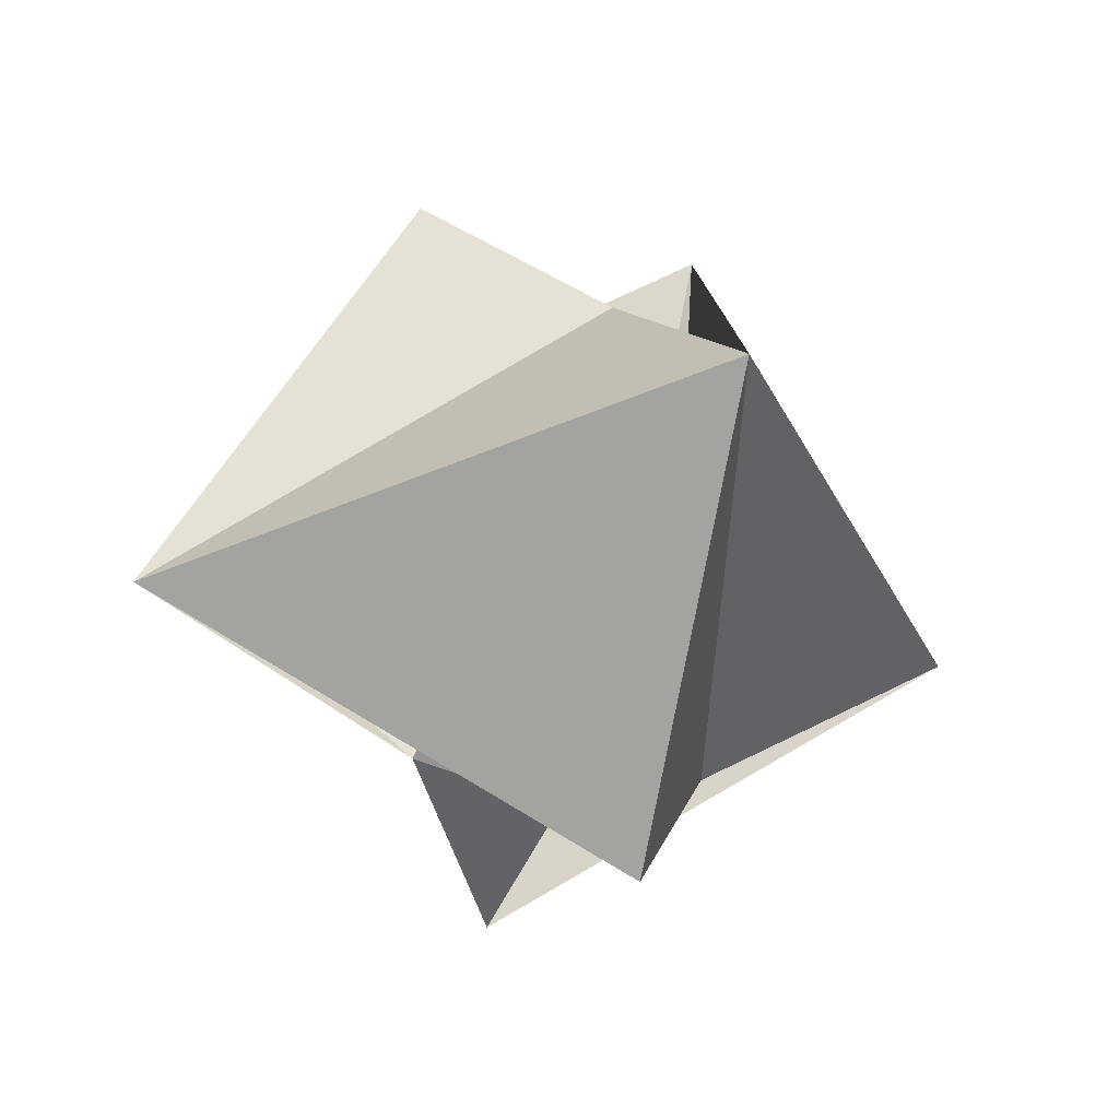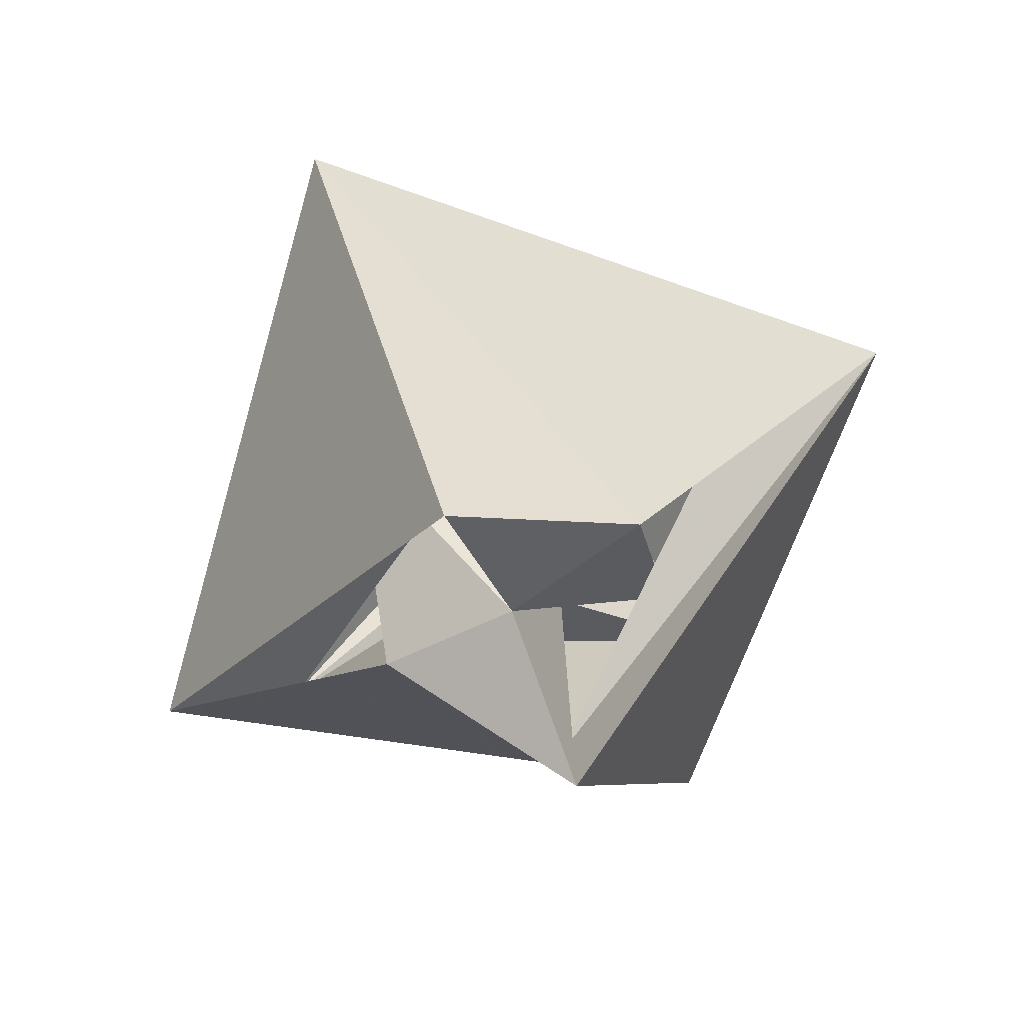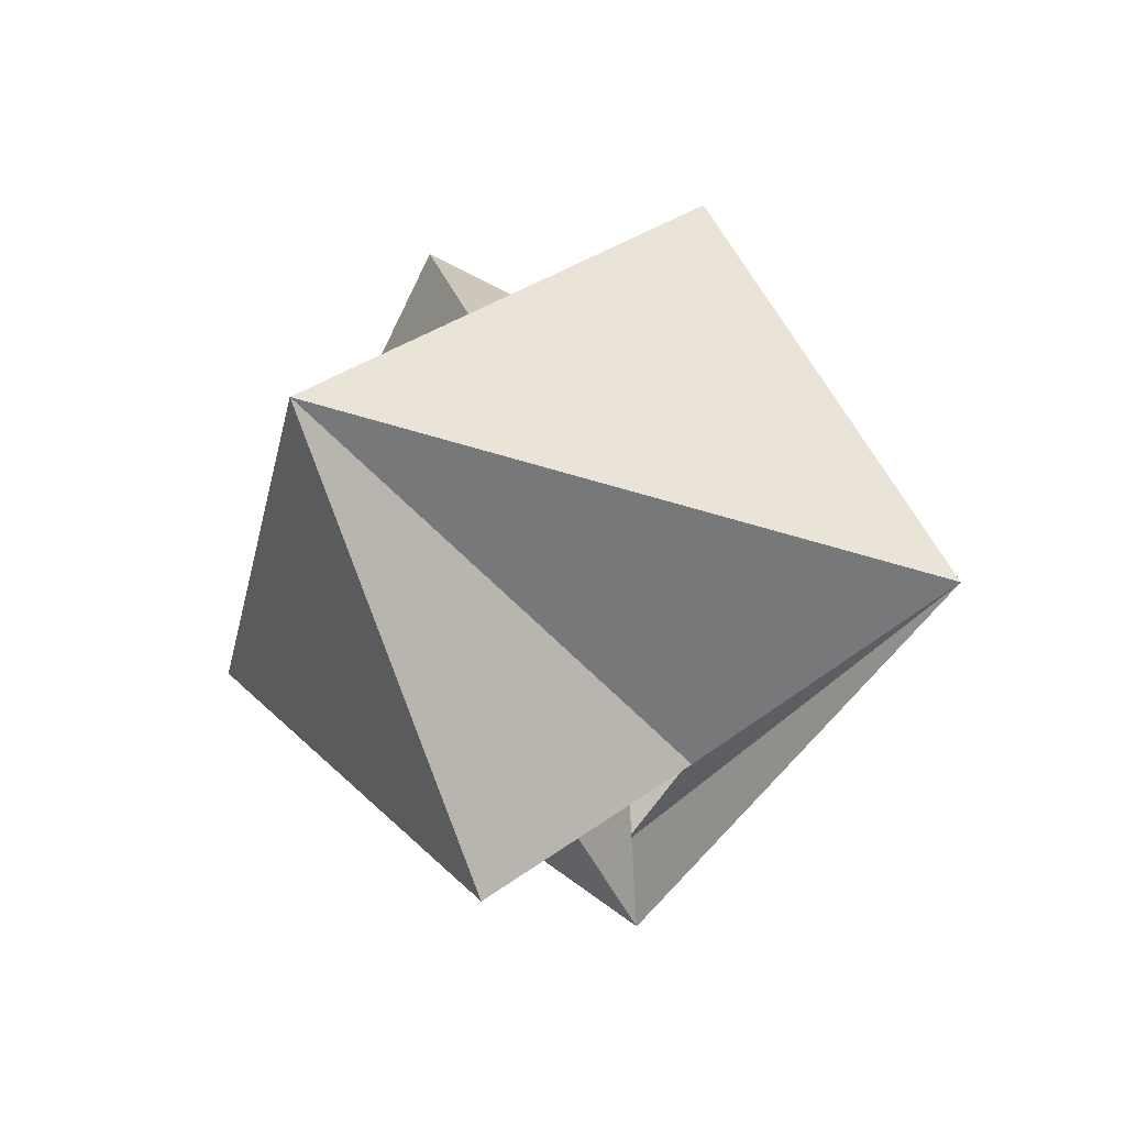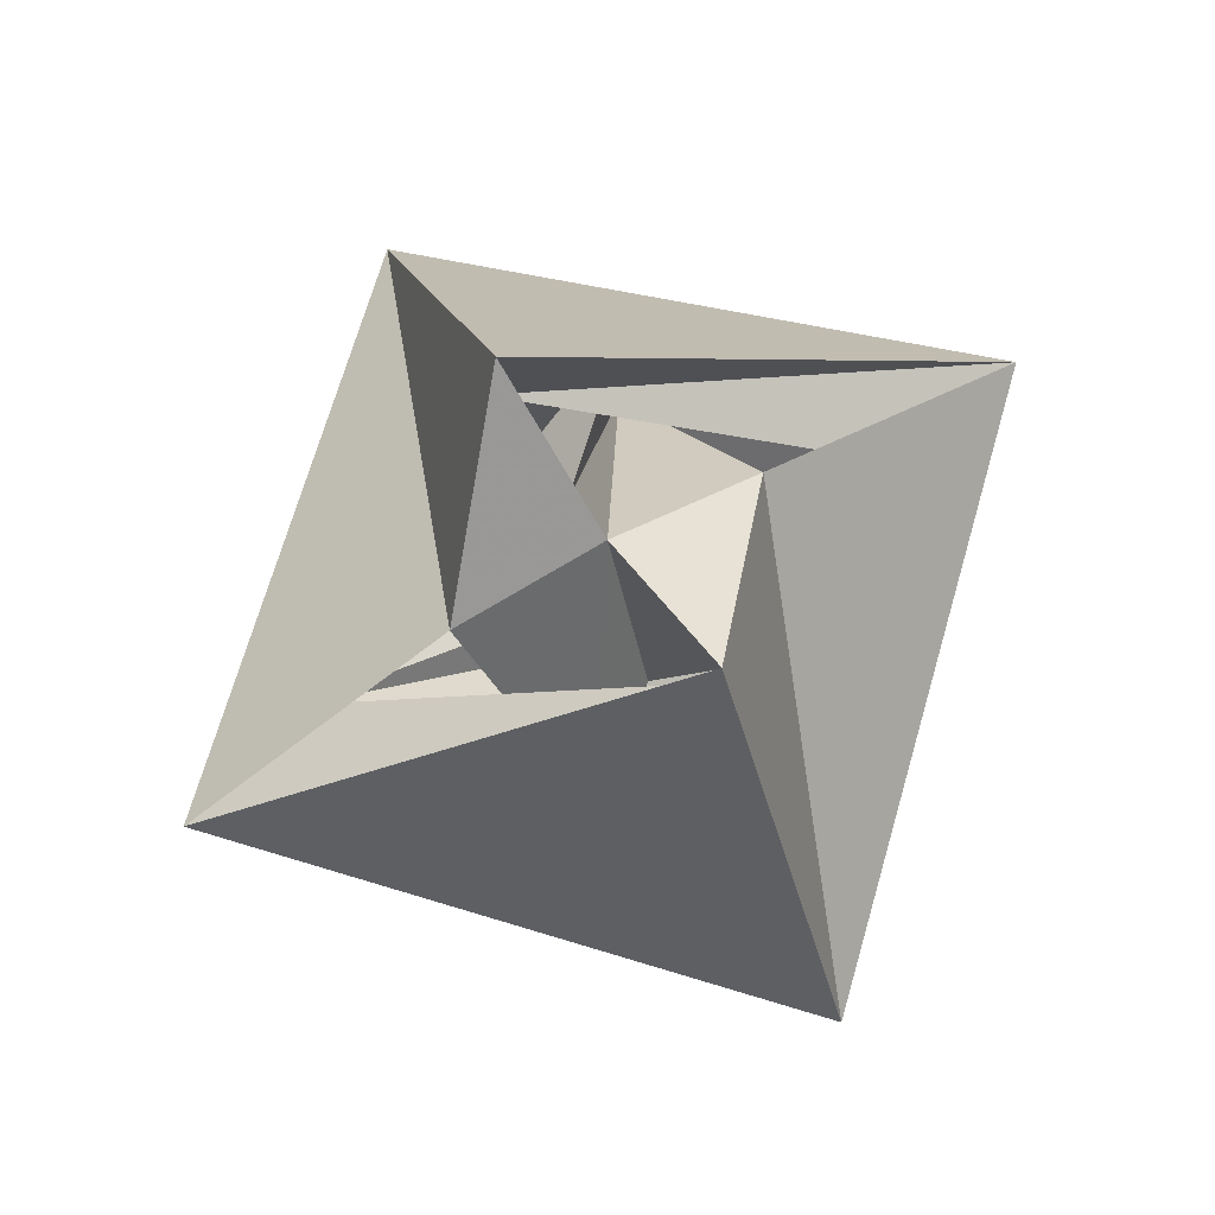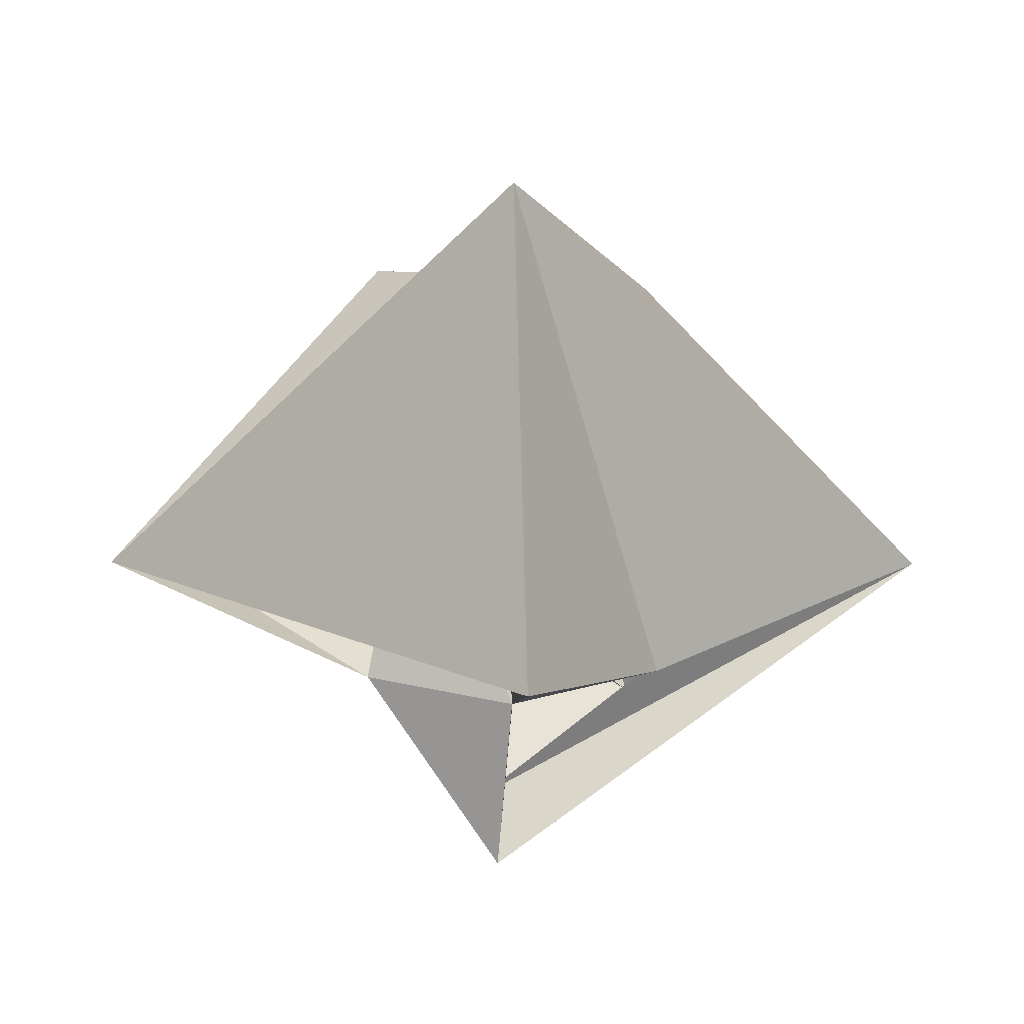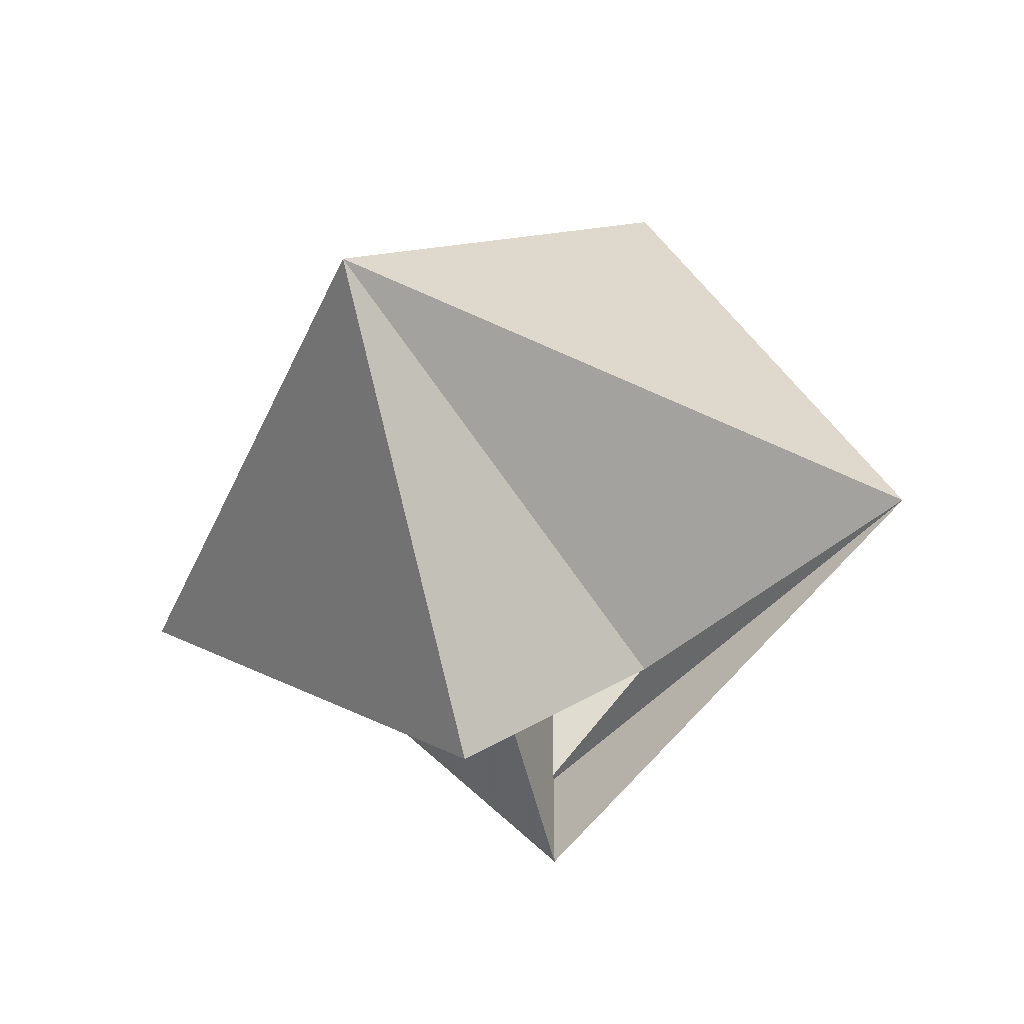
<metadata>
{"format":"obj","ext":"obj","renderer":"f3d","projection":"perspective","resolution":1024,"background":"white","views":[{"elev":-16.2,"azim":-106.0,"up":"+Z"},{"elev":-66.8,"azim":125.4,"up":"+Z"},{"elev":-12.3,"azim":-50.1,"up":"+Z"},{"elev":77.0,"azim":156.6,"up":"+Z"},{"elev":-38.1,"azim":-83.8,"up":"+Z"},{"elev":-27.1,"azim":118.6,"up":"+Z"}]}
</metadata>
<code>
v 29 9 -49
v 29 6 -65
v 6 -29 65
v 9 -29 49
v -80 -9 13
v -3 6 -15
v -6 29 65
v 16 32 5
v -9 29 49
v 0 0 -47
v -6 -3 15
v 9 -80 -13
v -54 1 18
v -2 28 -40
v 20 39 19
v -32 16 -5
v 39 -20 -19
v 6 3 15
v -1 -54 -18
v 17 0 -13
v 0 0 47
v 20 -7 31
v 32 -16 -5
v -29 -6 -65
v 7 20 -31
v 80 9 13
v -17 0 -13
v -9 80 -13
v 0 -17 13
v 0 17 13
v 2 -28 -40
v 3 -6 -15
v -28 -2 40
v 28 2 40
v -20 -39 19
v 1 54 -18
v -20 7 31
v 54 -1 18
v -39 20 -19
v -29 -9 -49
v -16 -32 5
v -7 -20 -31
f 1 6 2
f 1 2 12
f 1 13 6
f 1 17 8
f 1 8 25
f 1 12 19
f 1 25 13
f 1 19 17
f 2 6 18
f 2 10 14
f 2 20 10
f 2 26 12
f 2 14 26
f 2 18 20
f 3 4 5
f 3 18 4
f 3 5 12
f 3 12 34
f 3 32 18
f 3 21 29
f 3 34 21
f 3 29 32
f 4 13 5
f 4 35 13
f 4 18 36
f 4 22 23
f 4 36 22
f 4 23 35
f 5 31 12
f 5 13 33
f 5 28 24
f 5 24 31
f 5 33 28
f 6 11 7
f 6 7 30
f 6 27 11
f 6 13 27
f 6 30 18
f 7 11 9
f 7 9 26
f 7 21 30
f 7 33 21
f 7 26 28
f 7 28 33
f 8 17 15
f 8 15 30
f 8 30 21
f 8 21 34
f 8 22 25
f 8 34 22
f 9 11 19
f 9 16 15
f 9 15 38
f 9 37 16
f 9 19 37
f 9 38 26
f 10 16 14
f 10 27 16
f 10 20 23
f 10 23 31
f 10 24 27
f 10 31 24
f 11 29 19
f 11 27 24
f 11 24 32
f 11 32 29
f 12 31 19
f 12 26 34
f 13 25 33
f 13 35 27
f 14 16 25
f 14 25 22
f 14 22 36
f 14 28 26
f 14 36 28
f 15 16 39
f 15 17 20
f 15 20 38
f 15 39 30
f 16 37 25
f 16 27 39
f 17 19 29
f 17 23 20
f 17 35 23
f 17 29 35
f 18 32 20
f 18 30 36
f 19 31 37
f 20 32 38
f 21 41 29
f 21 33 41
f 22 42 23
f 22 34 42
f 23 42 31
f 24 28 40
f 24 40 32
f 25 37 33
f 26 38 34
f 27 35 39
f 28 36 40
f 29 41 35
f 30 39 36
f 31 42 37
f 32 40 38
f 33 37 41
f 34 38 42
f 35 41 39
f 36 39 40
f 37 42 41
f 38 40 42
f 39 41 40
f 40 41 42

</code>
